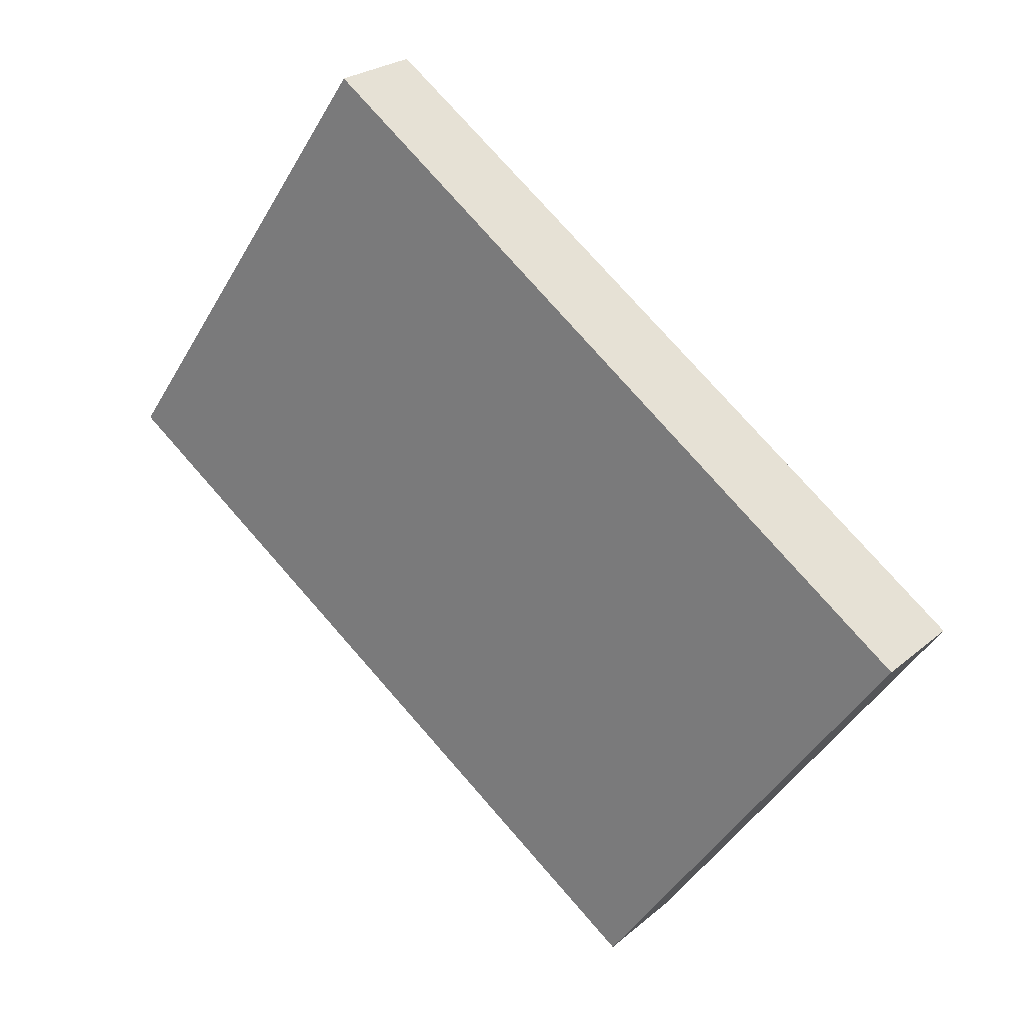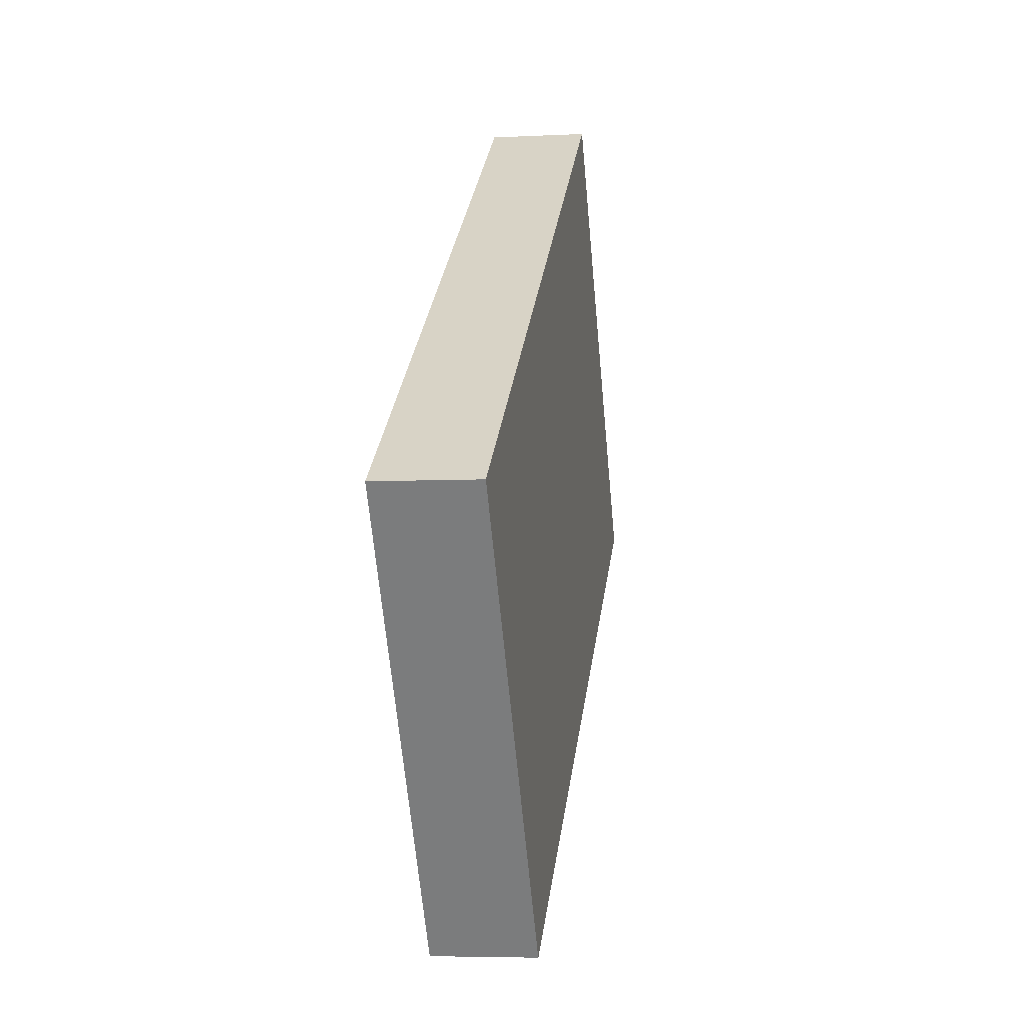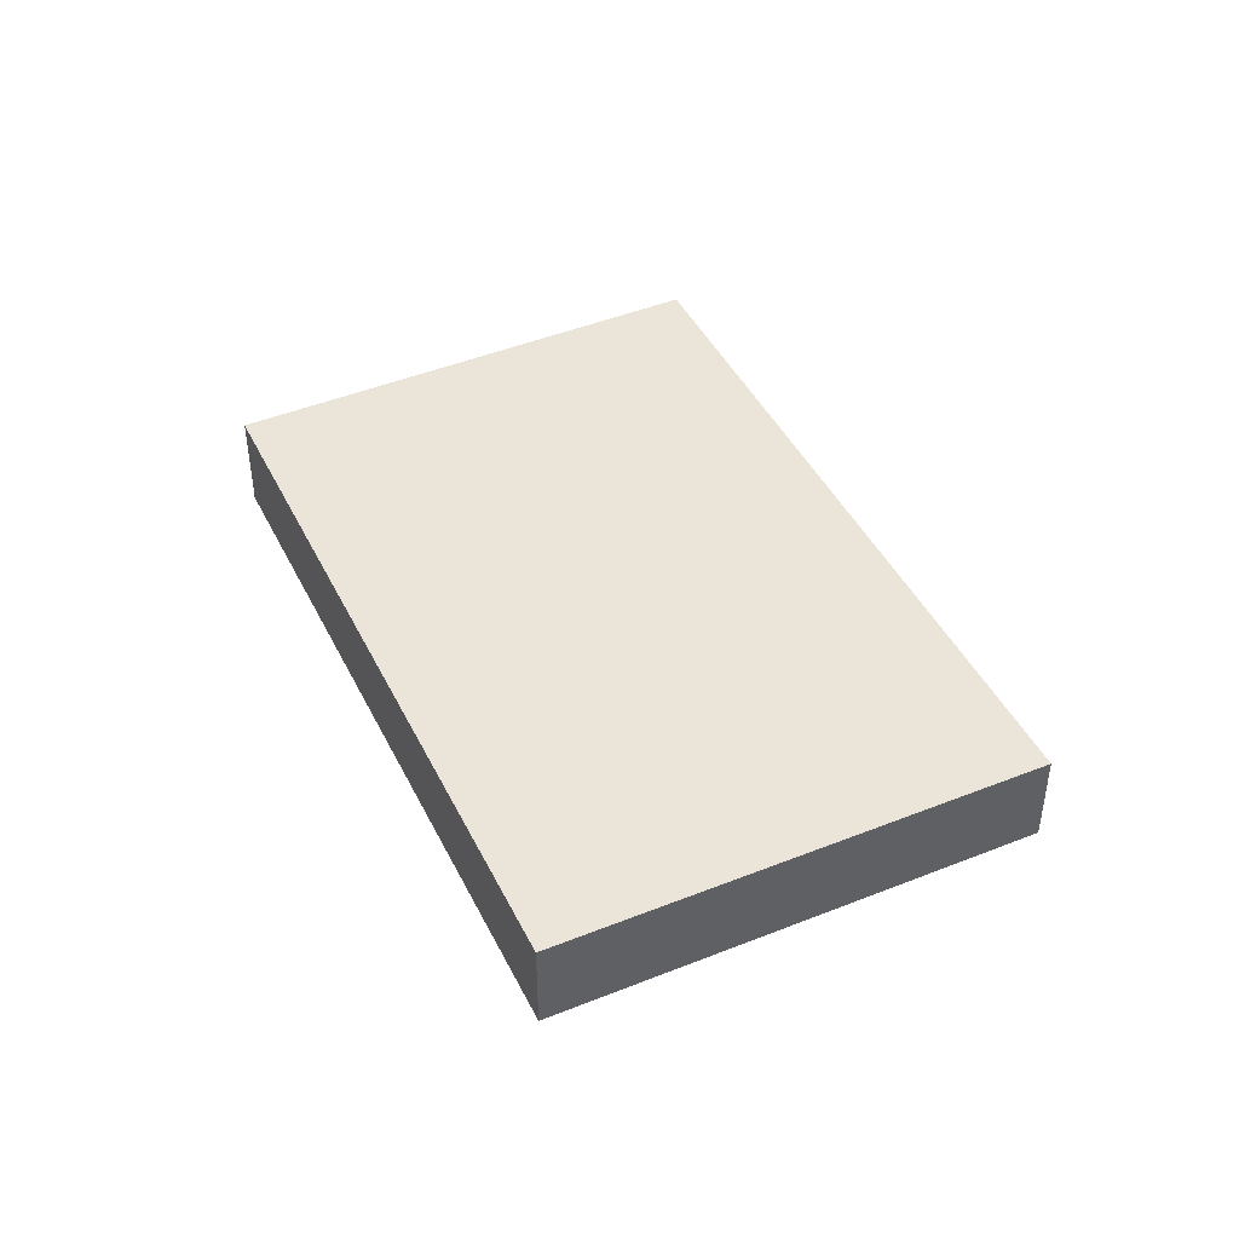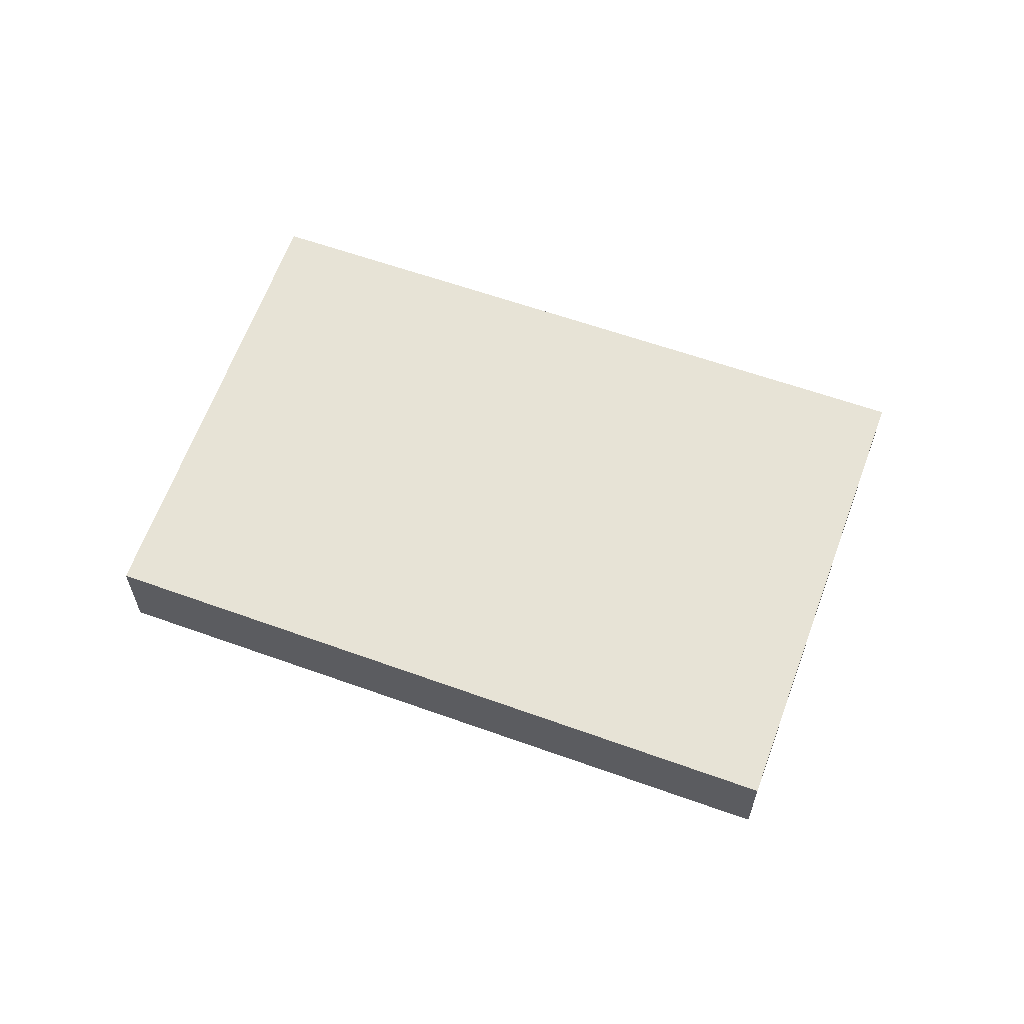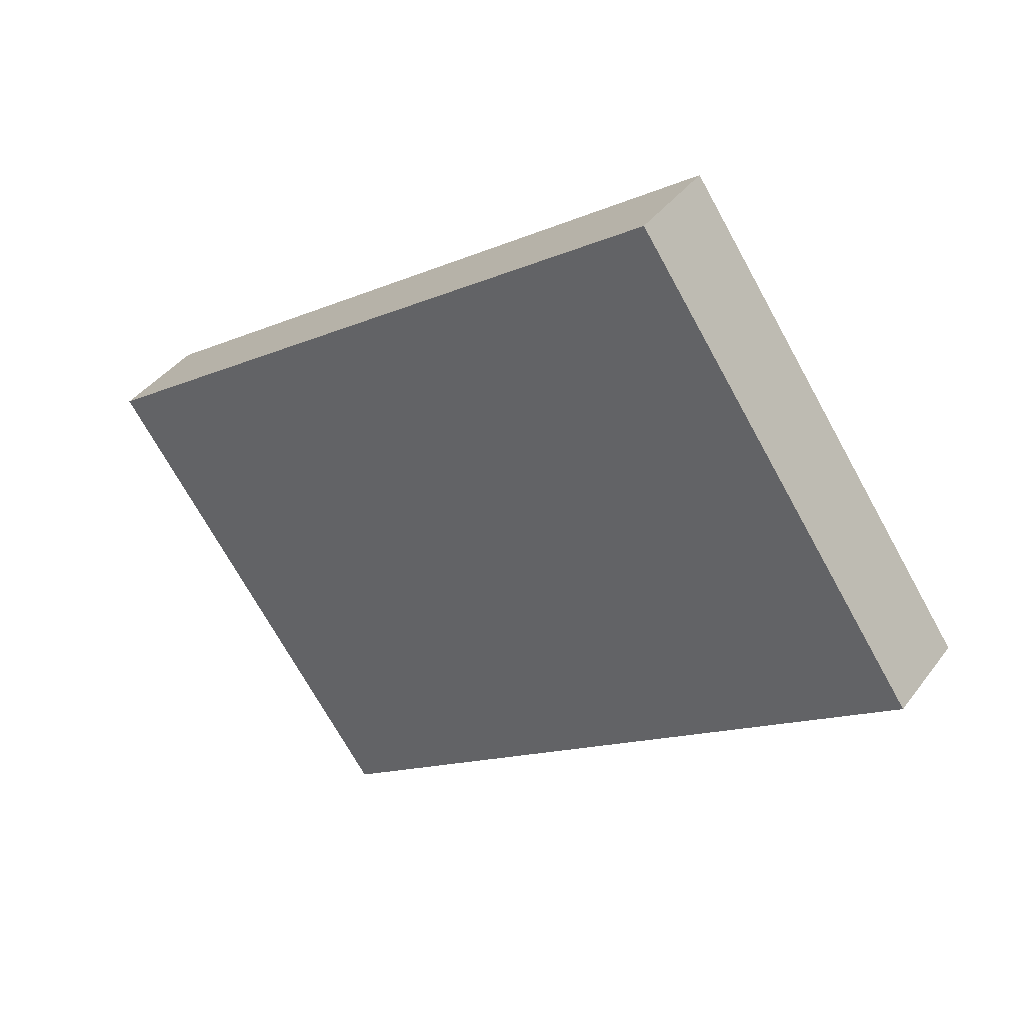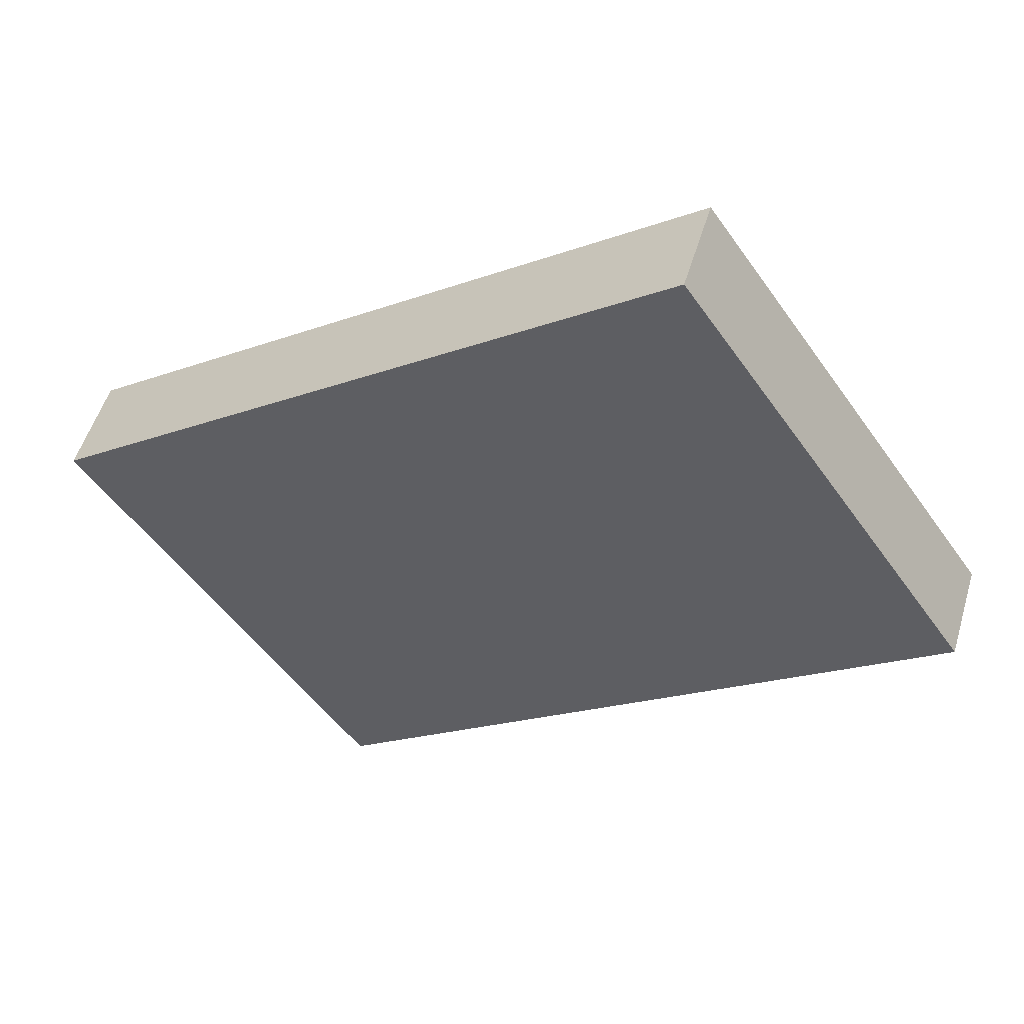
<metadata>
{"format":"obj","ext":"obj","renderer":"f3d","projection":"perspective","resolution":1024,"background":"white","views":[{"elev":24.4,"azim":-143.6,"up":"+Y"},{"elev":-5.3,"azim":-81.0,"up":"+Y"},{"elev":44.8,"azim":99.9,"up":"+Z"},{"elev":62.7,"azim":55.0,"up":"+Z"},{"elev":39.8,"azim":32.8,"up":"+Y"},{"elev":51.4,"azim":16.4,"up":"+Y"}]}
</metadata>
<code>
v -2312 -275.6 -0.3977
v -2310 -273.8 -0.3809
v -2309 -275.5 -0.3843
v -2311 -277.2 -0.401
v -2310 -273.8 -0.3809
v -2312 -275.6 -0.3977
v -2312 -275.6 5.551e-17
v -2310 -273.8 -5.551e-17
v -2309 -275.5 -0.3843
v -2310 -273.8 -0.3809
v -2310 -273.8 -5.551e-17
v -2309 -275.5 -5.551e-17
v -2311 -277.2 -0.401
v -2309 -275.5 -0.3843
v -2309 -275.5 -5.551e-17
v -2311 -277.2 0
v -2312 -275.6 -0.3977
v -2311 -277.2 -0.401
v -2311 -277.2 0
v -2312 -275.6 5.551e-17
v -2312 -275.6 0
v -2310 -273.8 0
v -2309 -275.5 0
v -2311 -277.2 0
f 2 3 4 1
f 6 7 8 5
f 10 11 12 9
f 14 15 16 13
f 18 19 20 17
f 22 23 24 21

</code>
